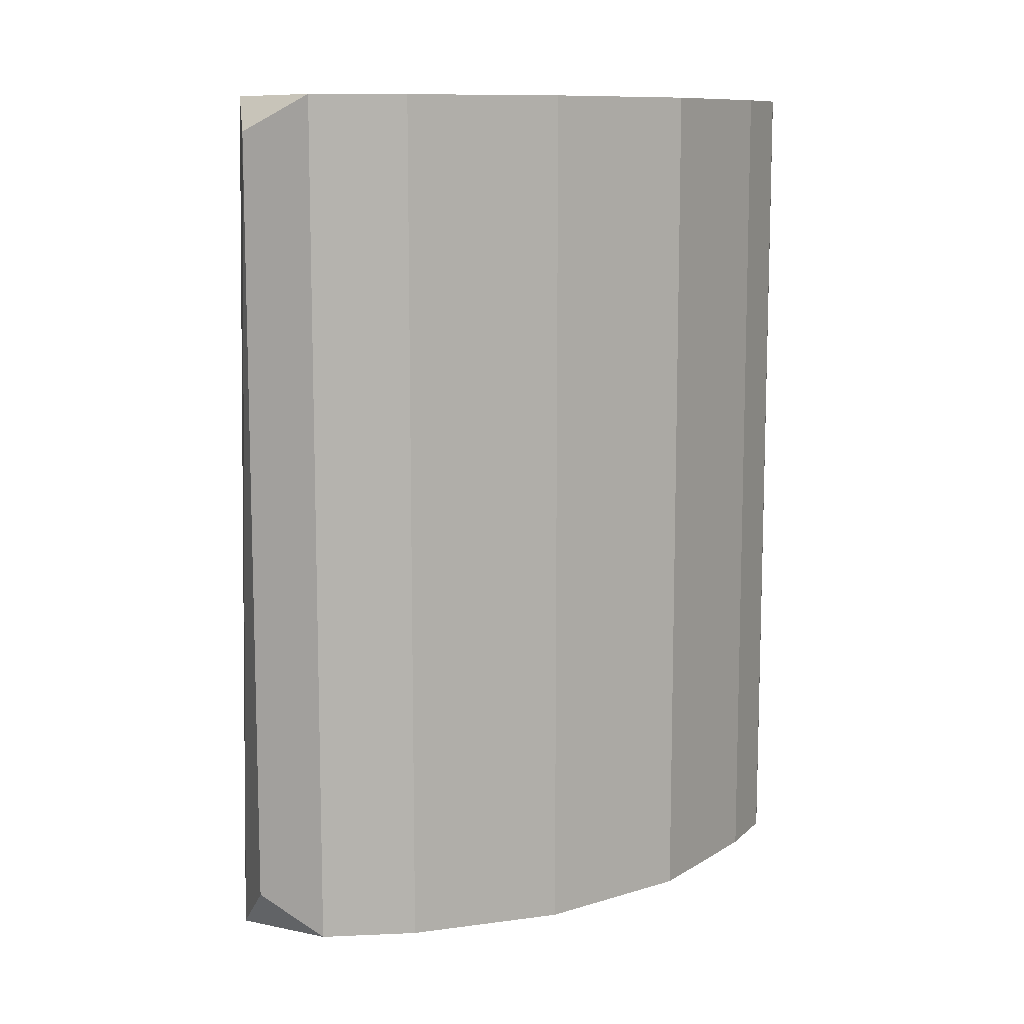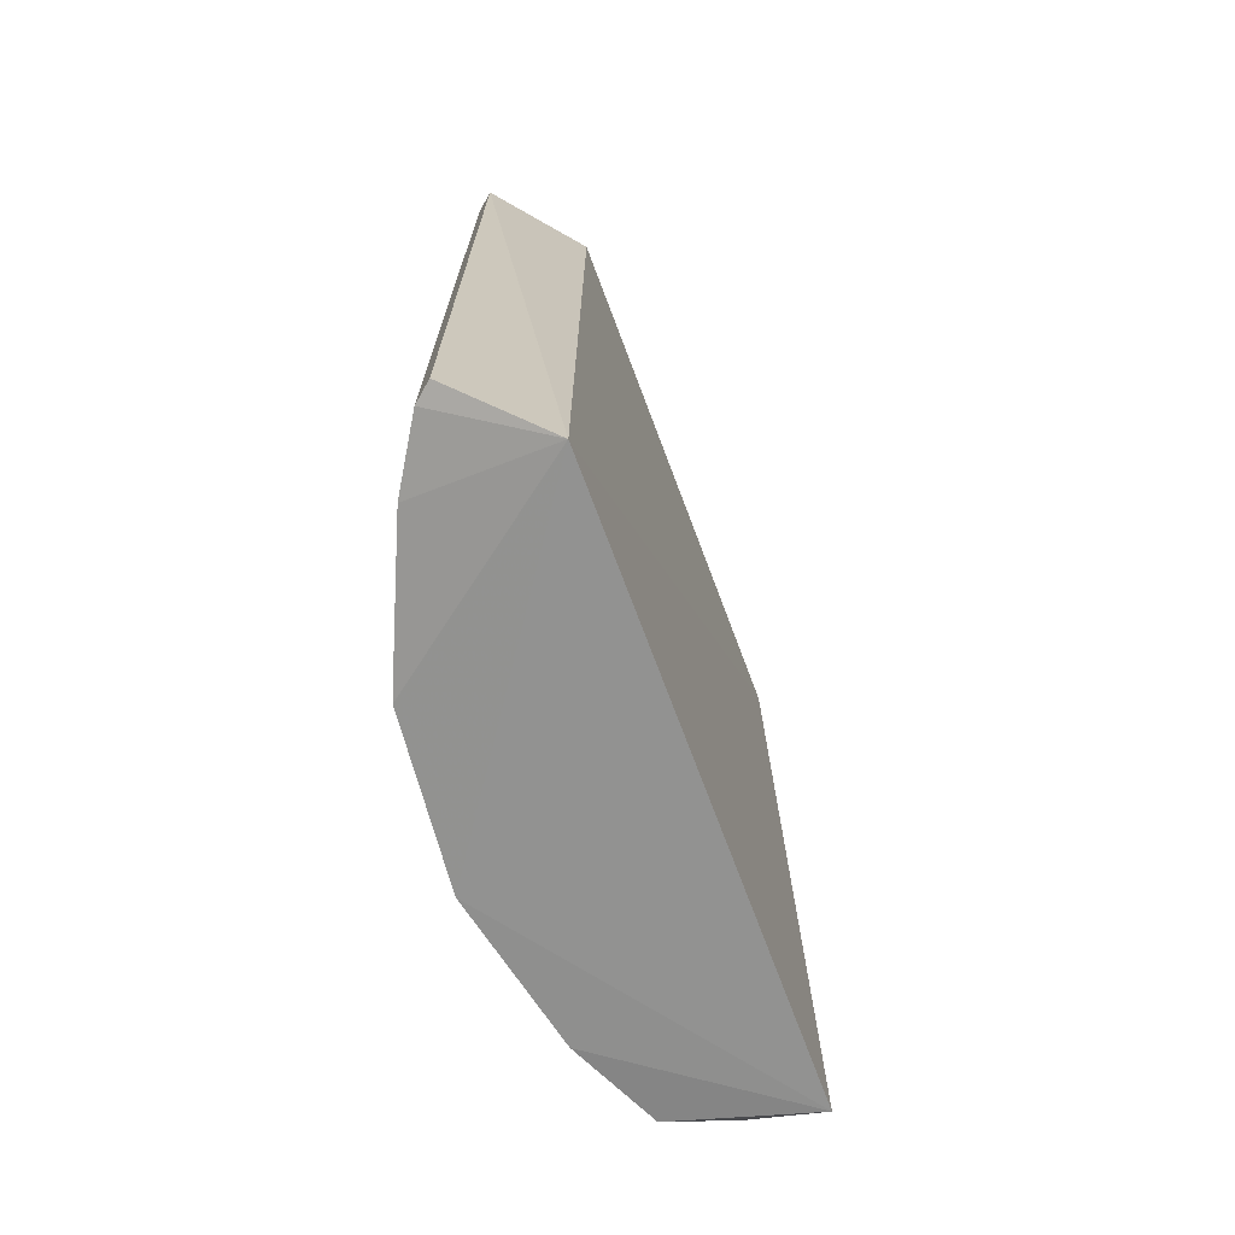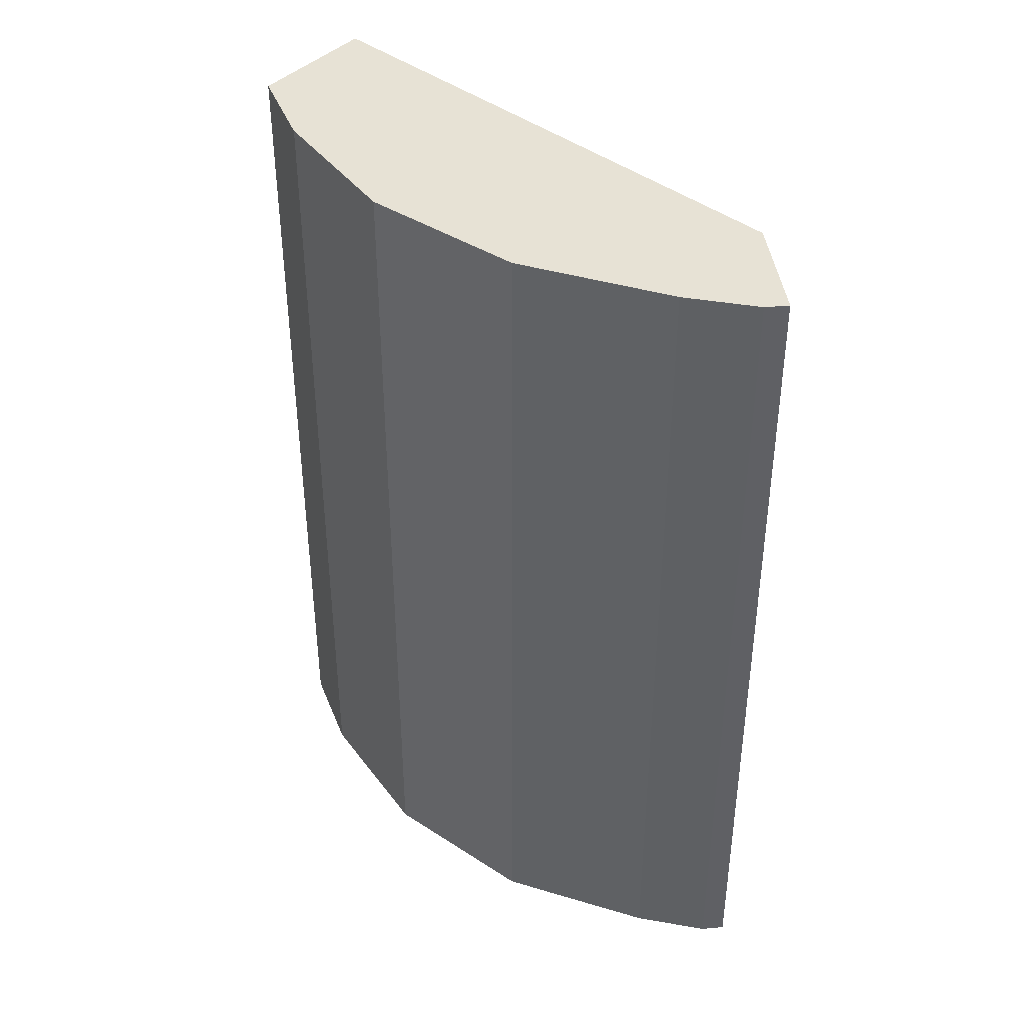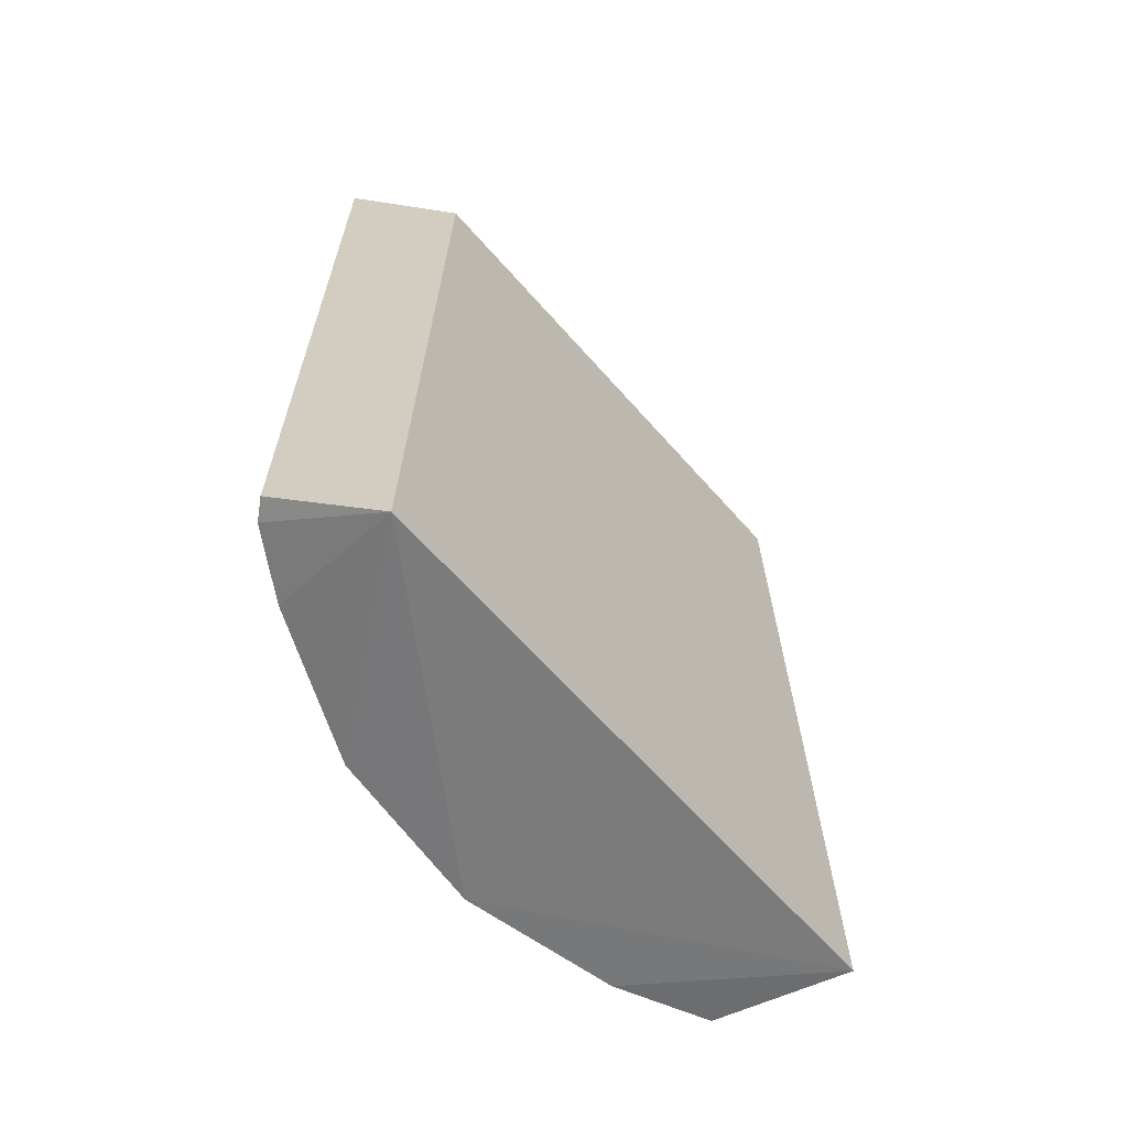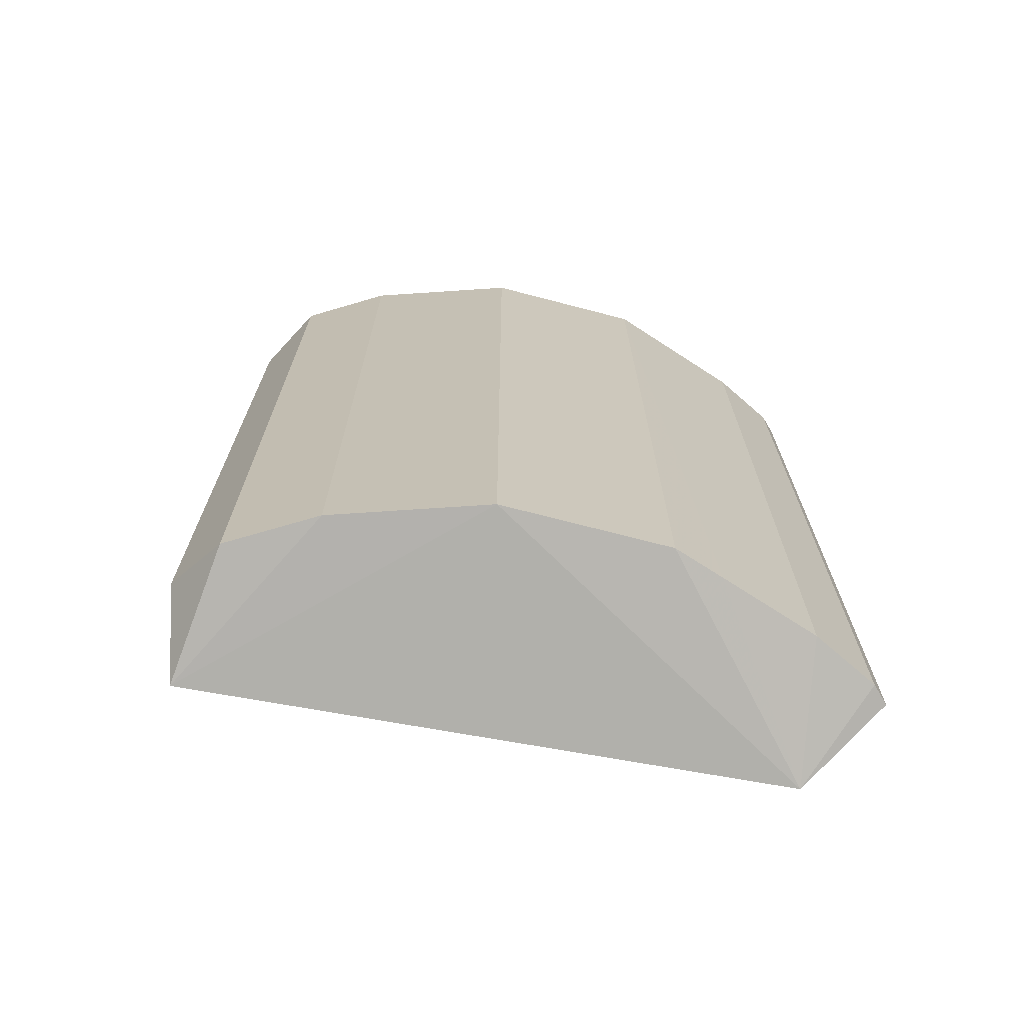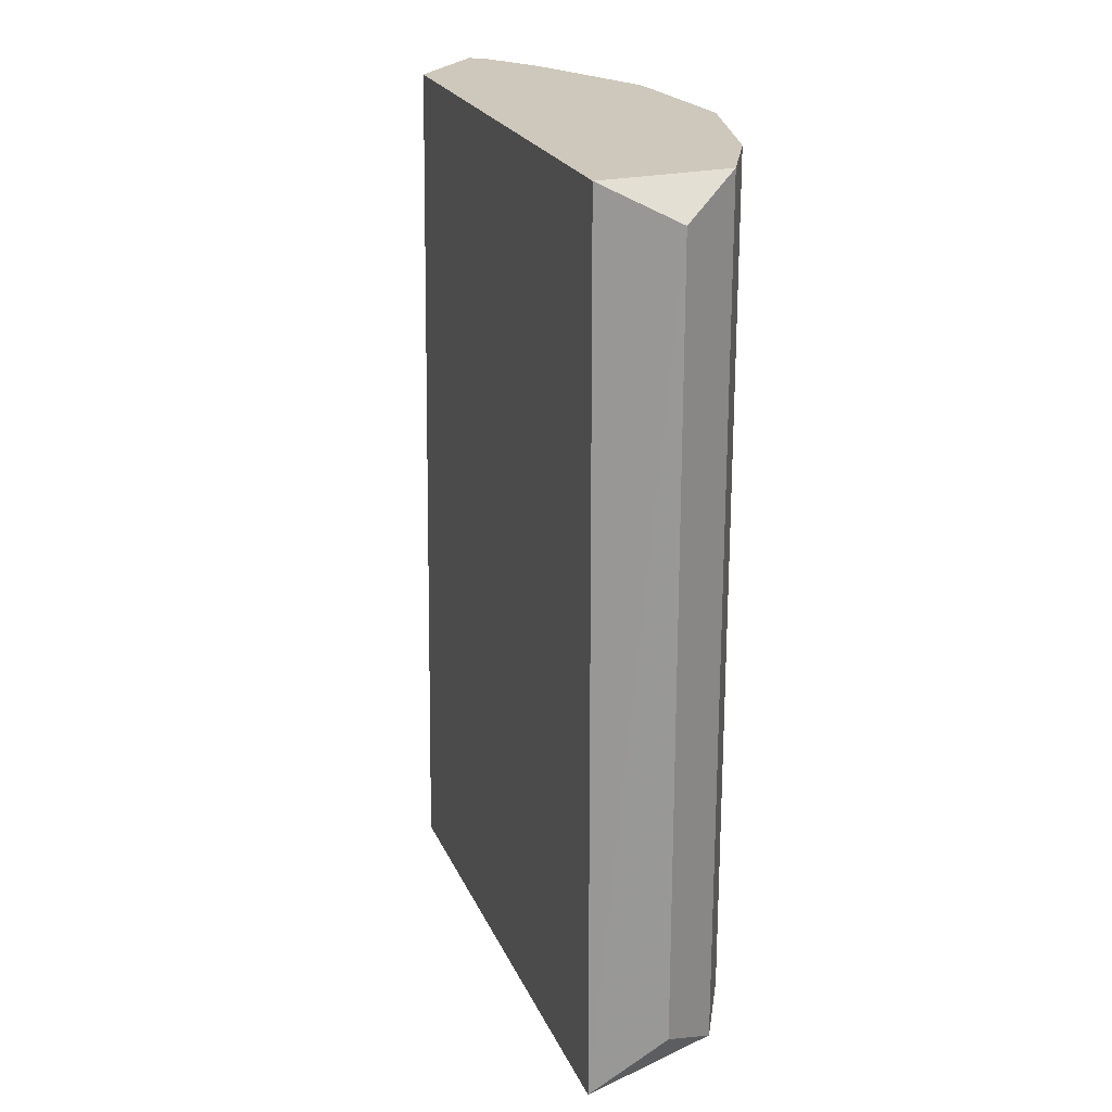
<metadata>
{"format":"obj","ext":"obj","renderer":"f3d","projection":"perspective","resolution":1024,"background":"white","views":[{"elev":10.4,"azim":97.7,"up":"+Y"},{"elev":-71.3,"azim":-119.6,"up":"+Y"},{"elev":40.5,"azim":173.6,"up":"+Y"},{"elev":-65.0,"azim":-98.8,"up":"+Y"},{"elev":-70.8,"azim":120.4,"up":"+Y"},{"elev":21.9,"azim":21.9,"up":"+Y"}]}
</metadata>
<code>
v 0.04549 -0.1821 -0.2313
v 0.1615 0.2209 -0.01487
v 0.125 0.2383 -0.004055
v -0.04545 0.2383 -0.2654
v -0.05431 -0.1994 -0.2147
v 0.1282 -0.1929 0.002645
v 0.125 0.2383 -0.1631
v 0.1591 -0.1821 -0.09498
v -0.04545 0.2383 -0.2086
v -0.04545 -0.1821 -0.2654
v 0.06814 0.2383 -0.2199
v 0.125 -0.1821 -0.1631
v 0.1705 0.2383 -0.04954
v 0.1705 -0.1821 -0.04954
v 6e-06 0.2383 -0.254
v 0.1615 -0.1647 -0.01487
v 0.1591 0.2383 -0.09498
v 0.06814 -0.1821 -0.2199
v 6e-06 -0.1821 -0.254
v -0.03408 -0.1821 -0.2654
v -0.03408 0.2383 -0.2654
f 20 4 21
f 3 5 6
f 2 3 6
f 4 3 7
f 3 4 9
f 4 5 9
f 5 3 9
f 5 4 10
f 4 7 11
f 11 7 12
f 6 5 12
f 8 6 12
f 7 8 12
f 3 2 13
f 7 3 13
f 8 13 14
f 6 8 14
f 13 2 14
f 11 1 15
f 4 11 15
f 2 6 16
f 14 2 16
f 6 14 16
f 8 7 17
f 7 13 17
f 13 8 17
f 5 1 18
f 1 11 18
f 11 12 18
f 12 5 18
f 1 5 19
f 15 1 19
f 15 19 20
f 10 4 20
f 5 10 20
f 19 5 20
f 4 15 21
f 15 20 21

</code>
